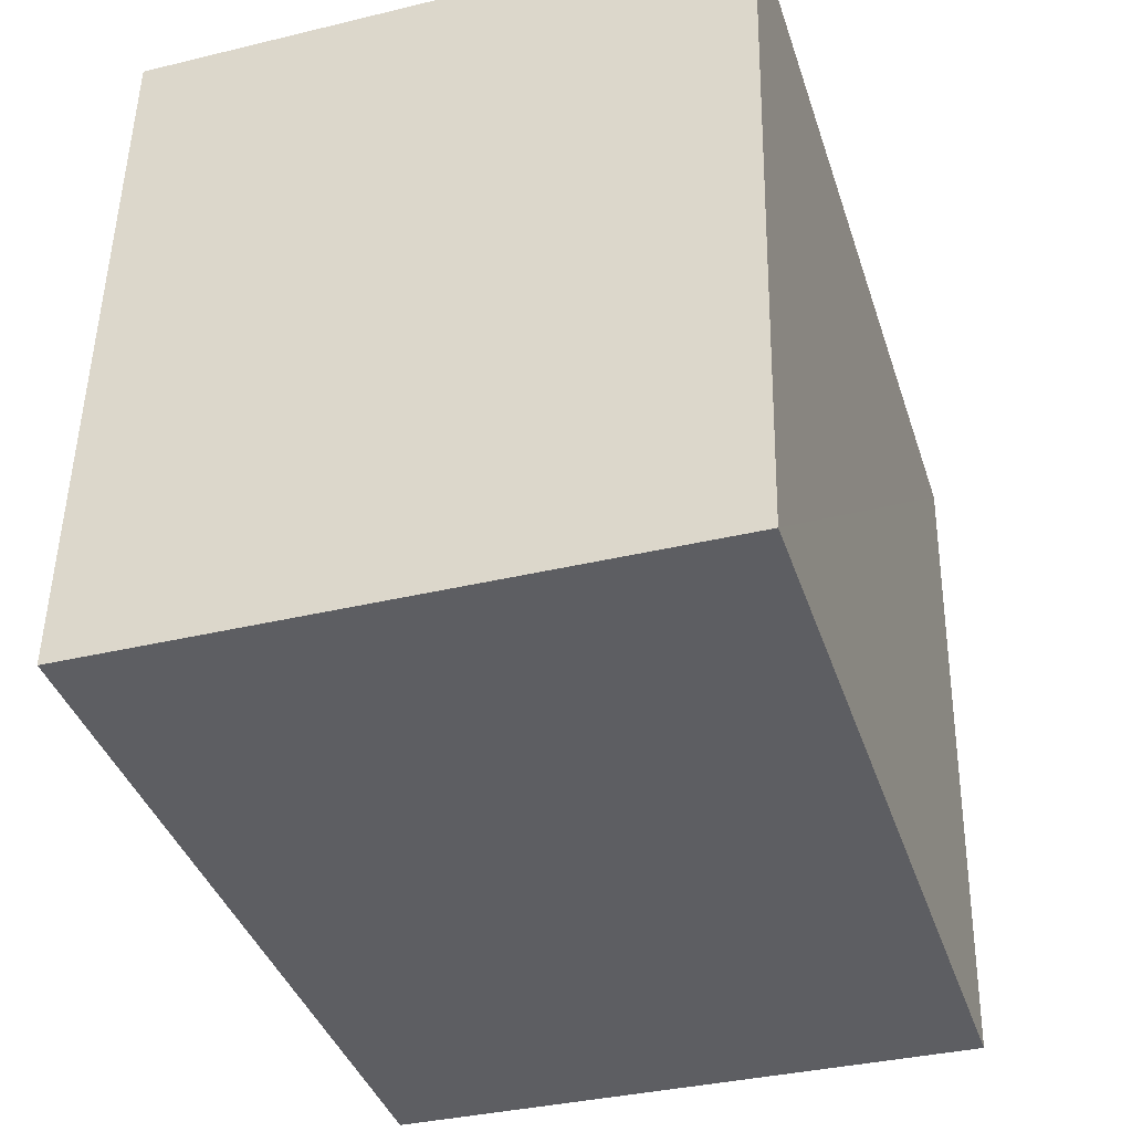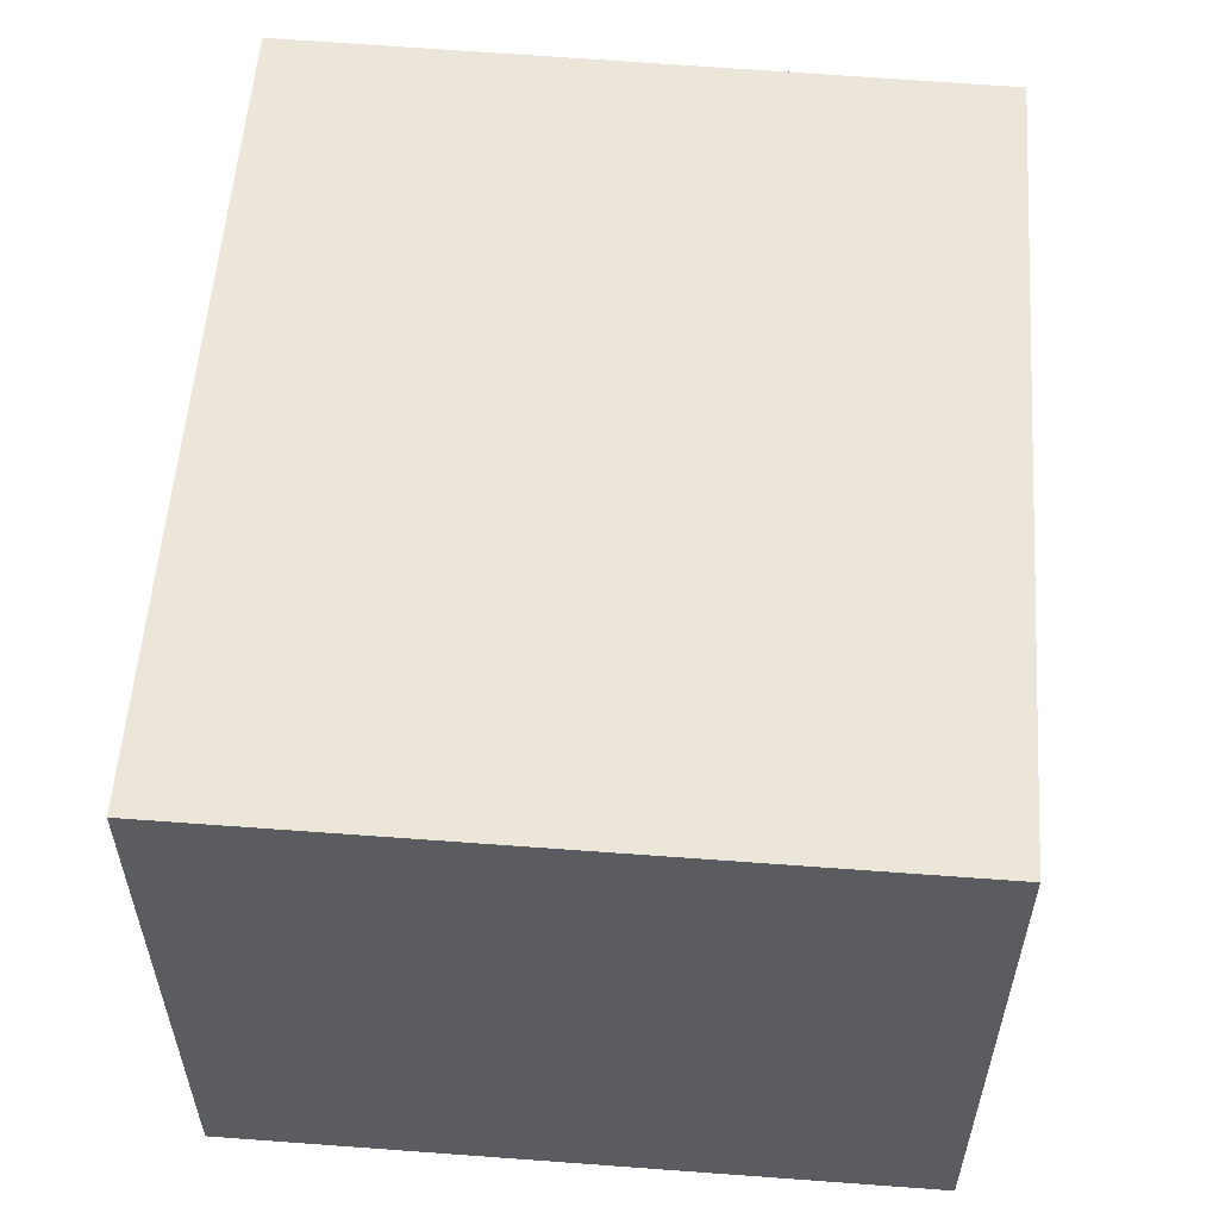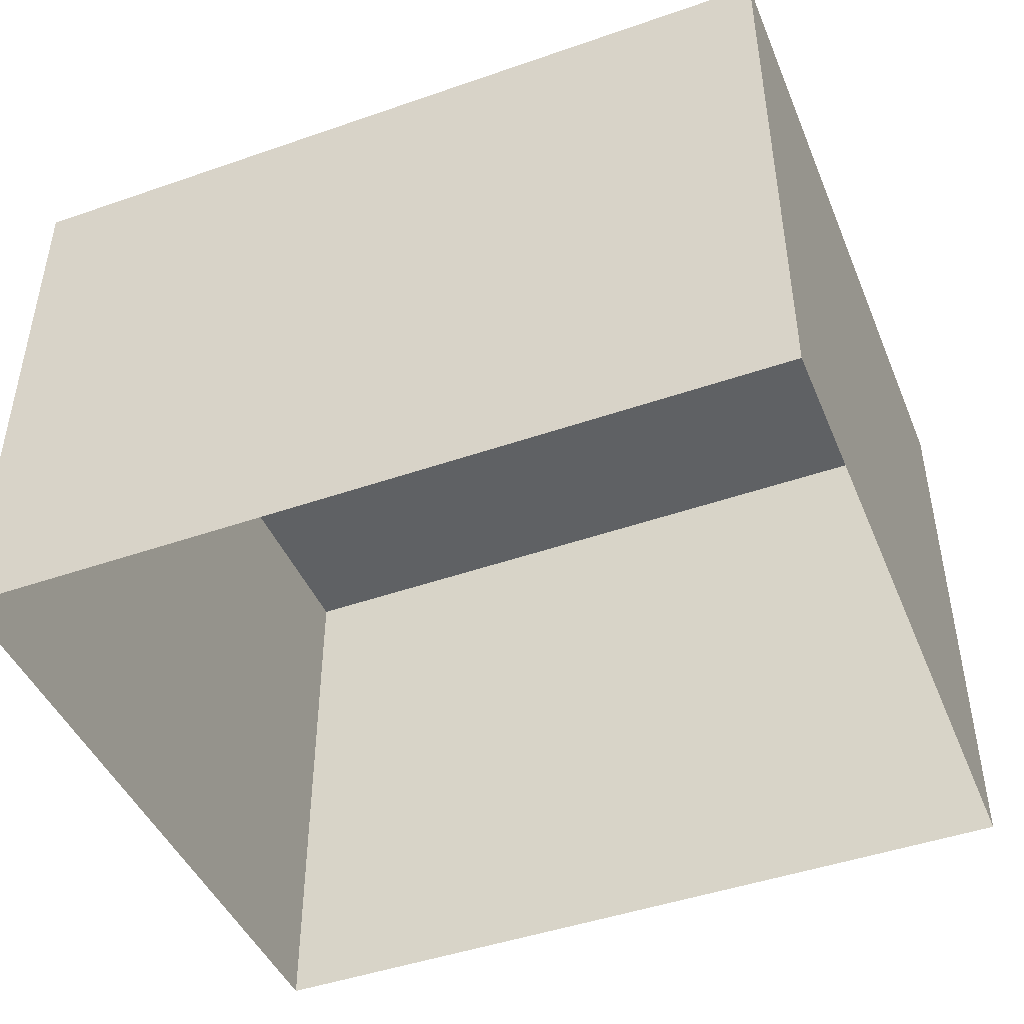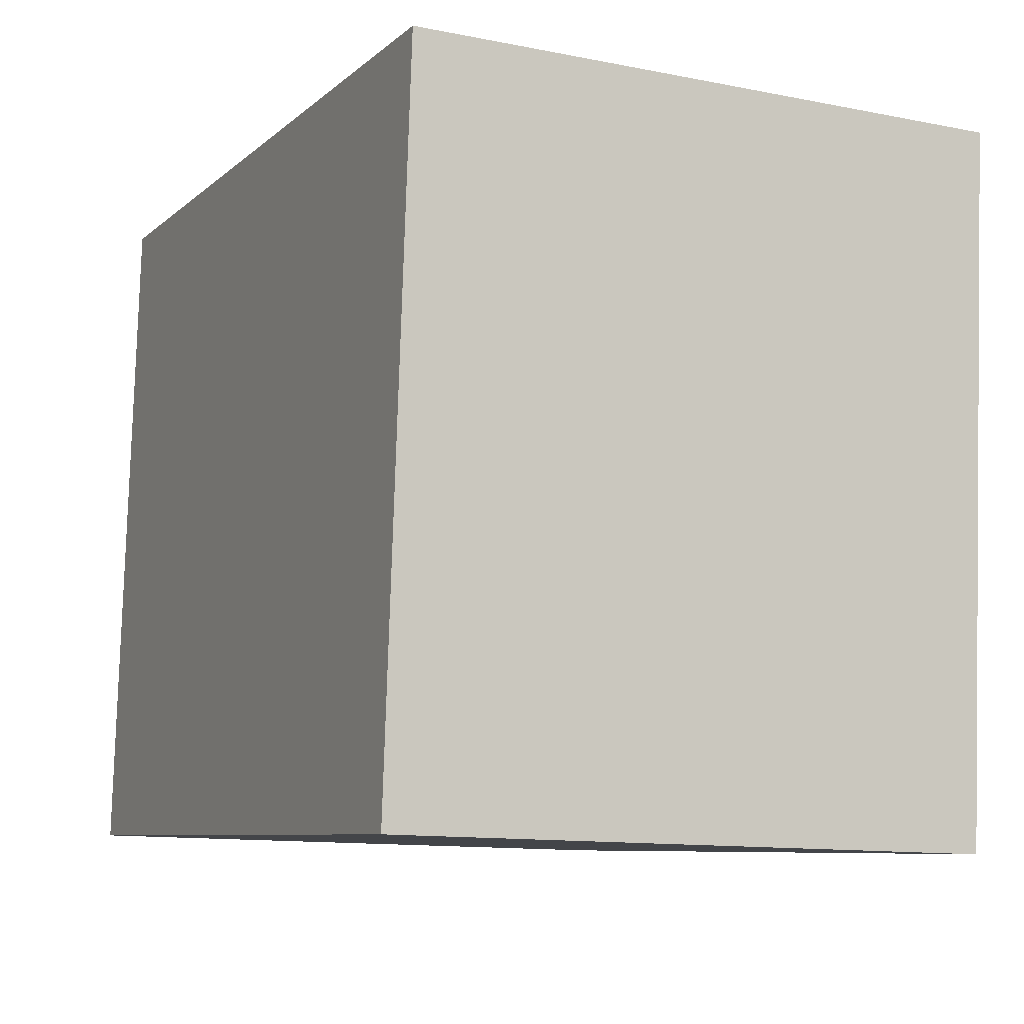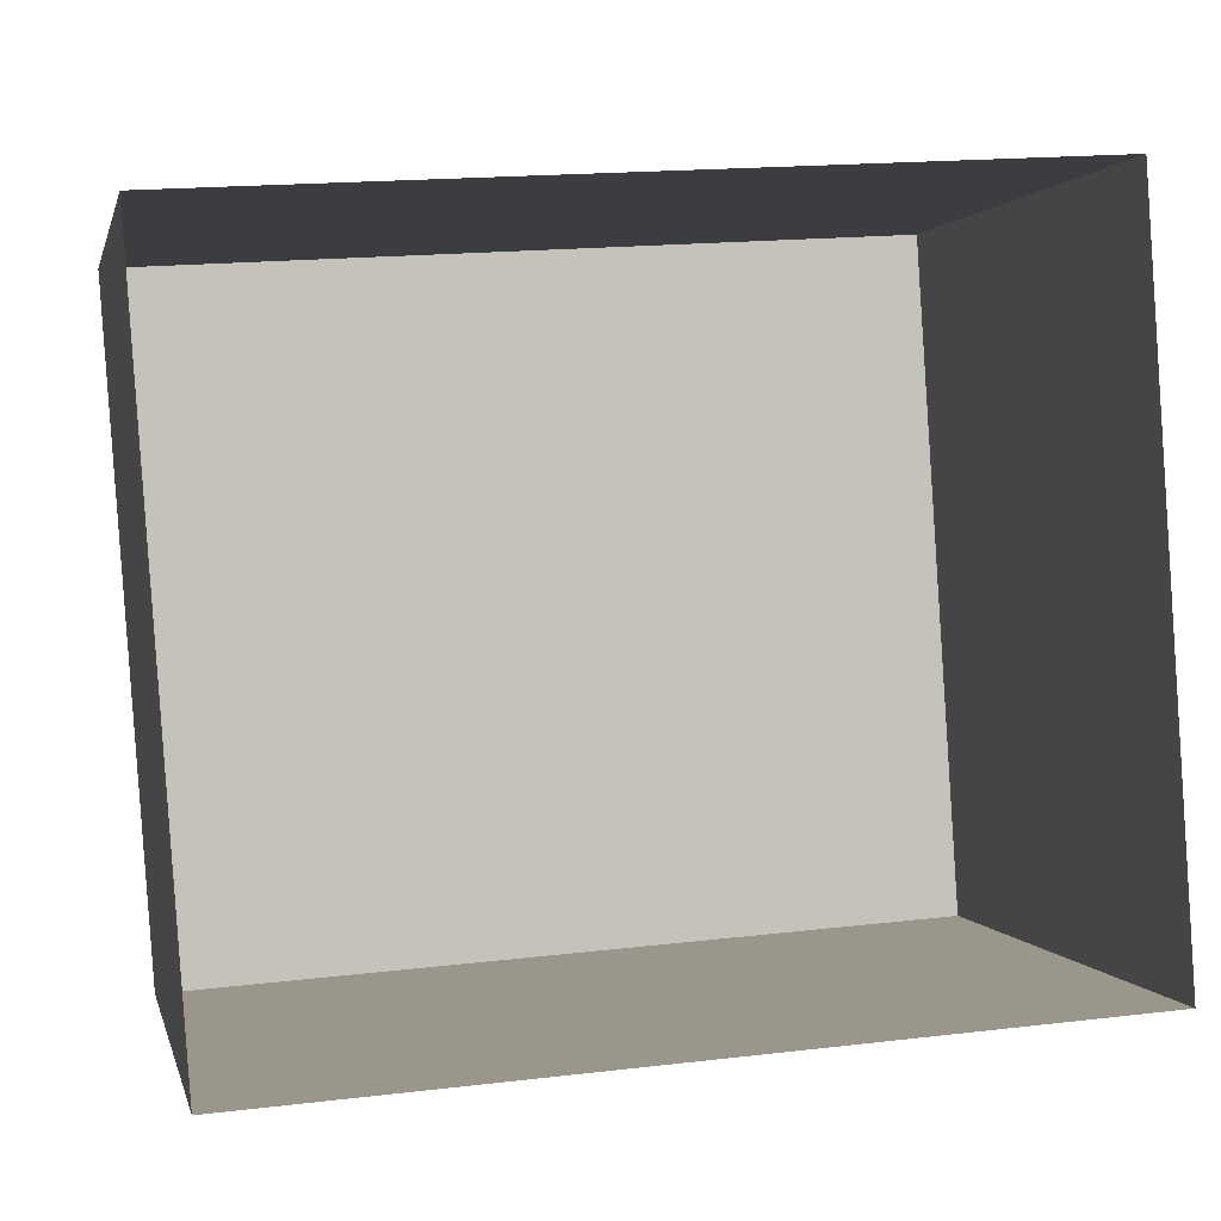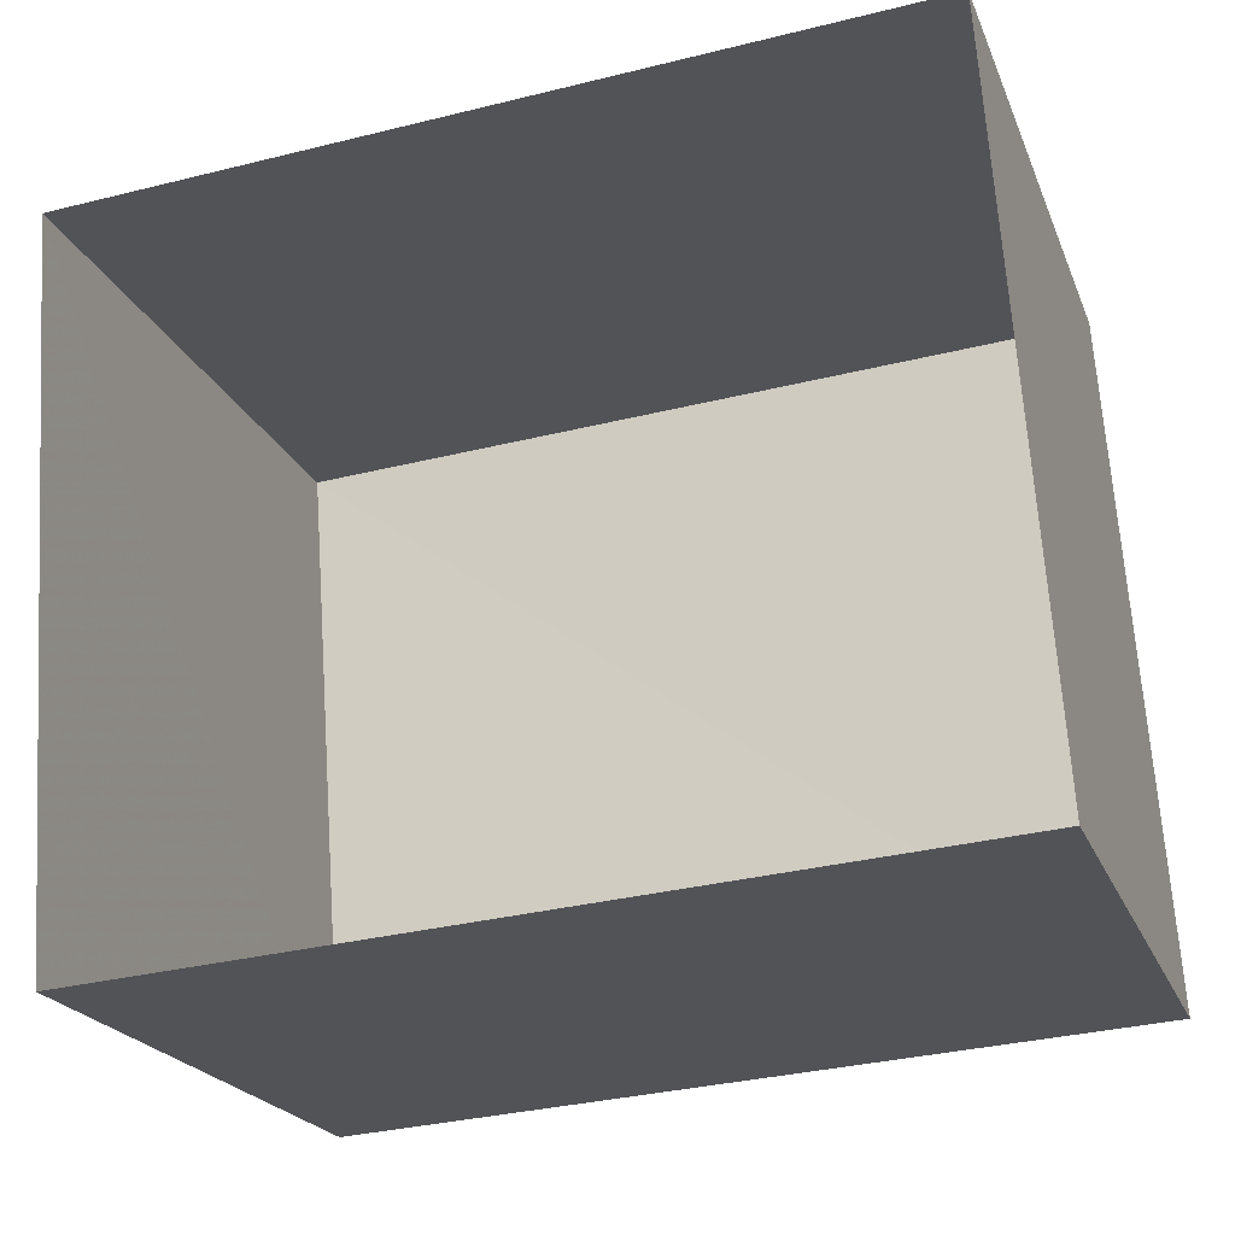
<metadata>
{"format":"obj","ext":"obj","renderer":"f3d","projection":"perspective","resolution":1024,"background":"white","views":[{"elev":-35.3,"azim":-72.4,"up":"+Y"},{"elev":56.0,"azim":-89.6,"up":"+Z"},{"elev":-45.8,"azim":-161.8,"up":"+Z"},{"elev":-12.0,"azim":64.7,"up":"+Y"},{"elev":1.2,"azim":167.8,"up":"+Y"},{"elev":-21.7,"azim":-161.7,"up":"+Y"}]}
</metadata>
<code>
v -3.726e+05 -1.055e+05 23.3
v -3.726e+05 -1.055e+05 23.29
v -3.726e+05 -1.055e+05 23.3
v -3.726e+05 -1.055e+05 23.29
v -3.726e+05 -1.055e+05 26.21
v -3.726e+05 -1.055e+05 26.21
v -3.726e+05 -1.055e+05 26.21
v -3.726e+05 -1.055e+05 26.21
f 1 2 3
f 1 4 2
f 5 6 7
f 5 8 6
f 7 3 2
f 5 7 2
f 7 1 3
f 7 6 1
f 6 4 1
f 6 8 4
f 5 2 4
f 8 5 4

</code>
